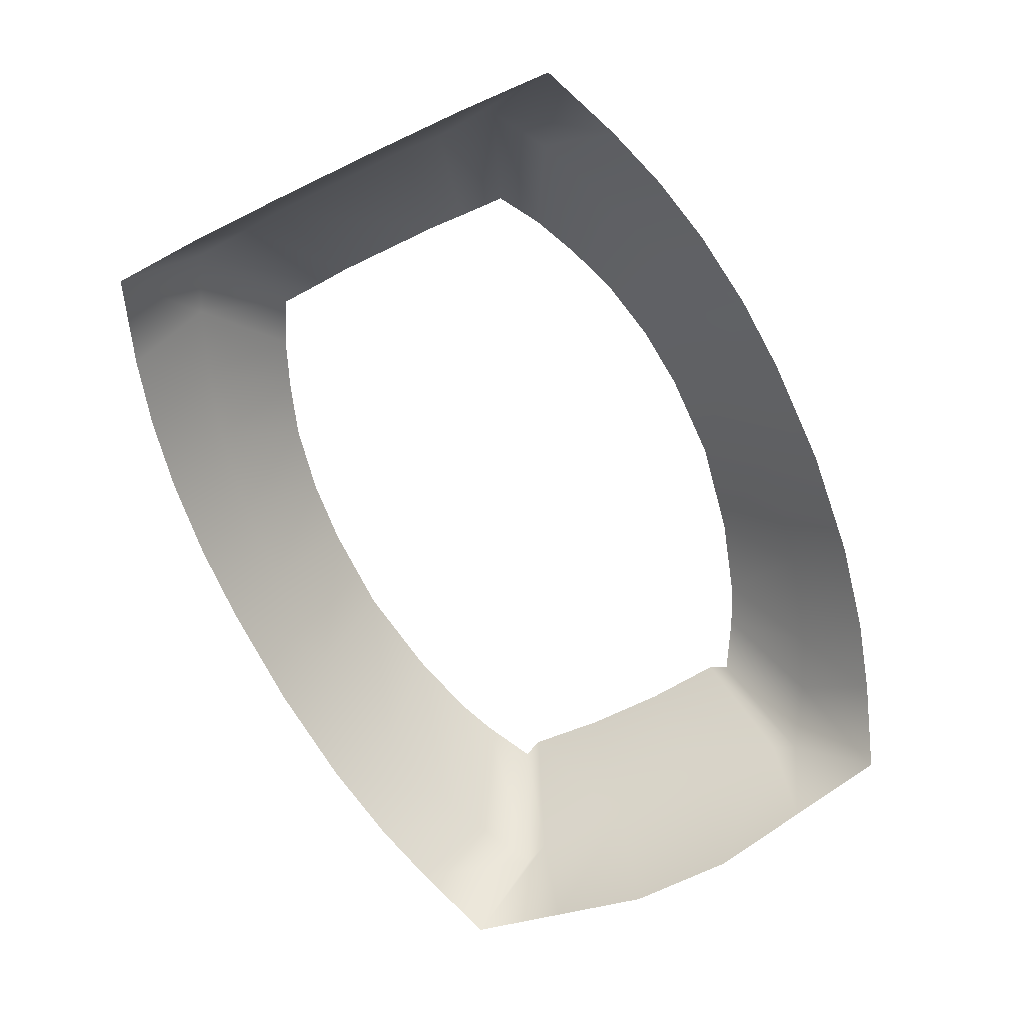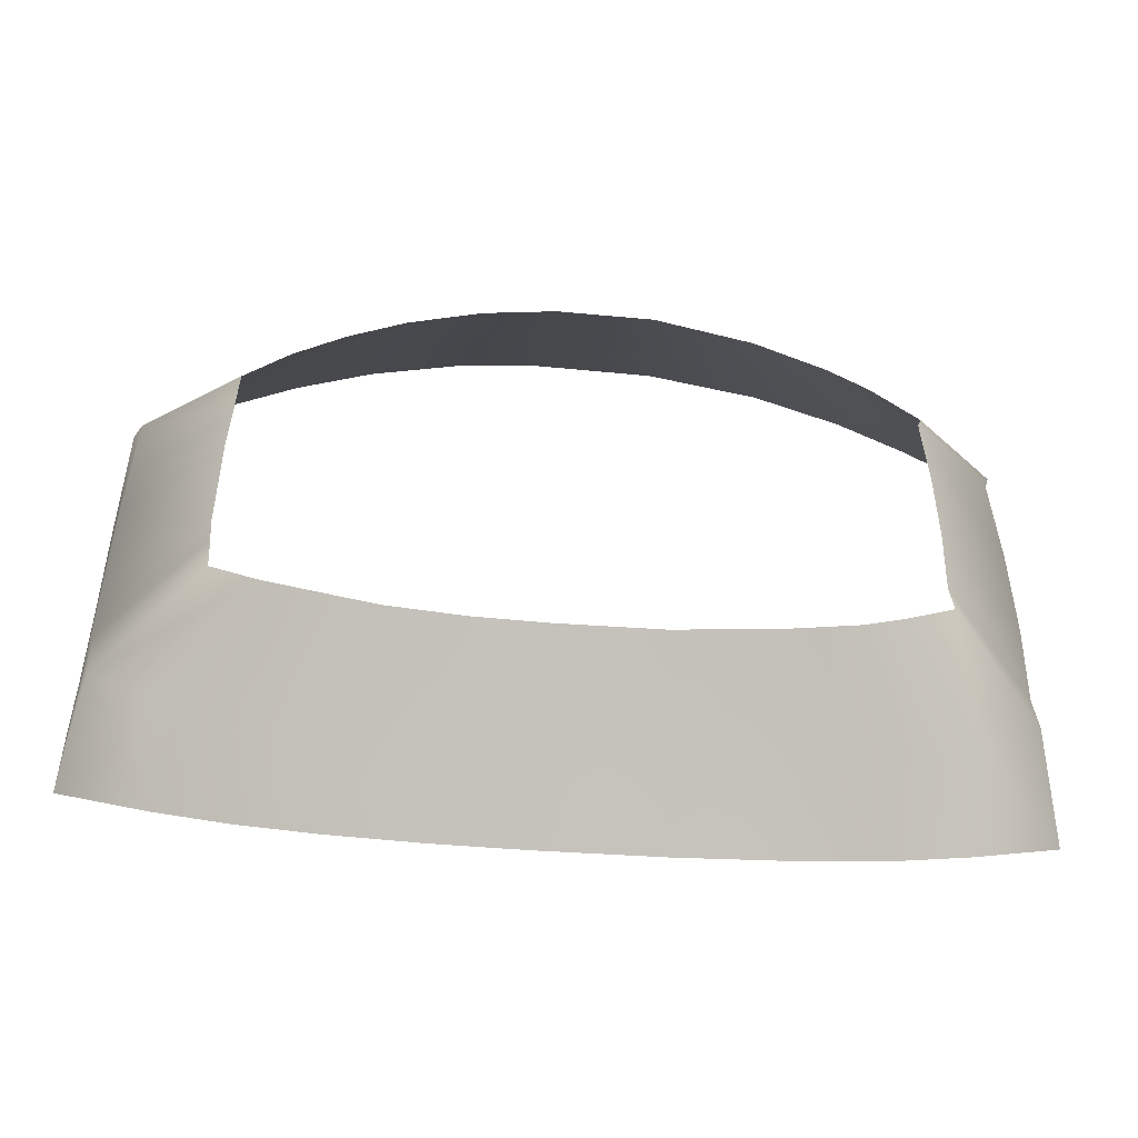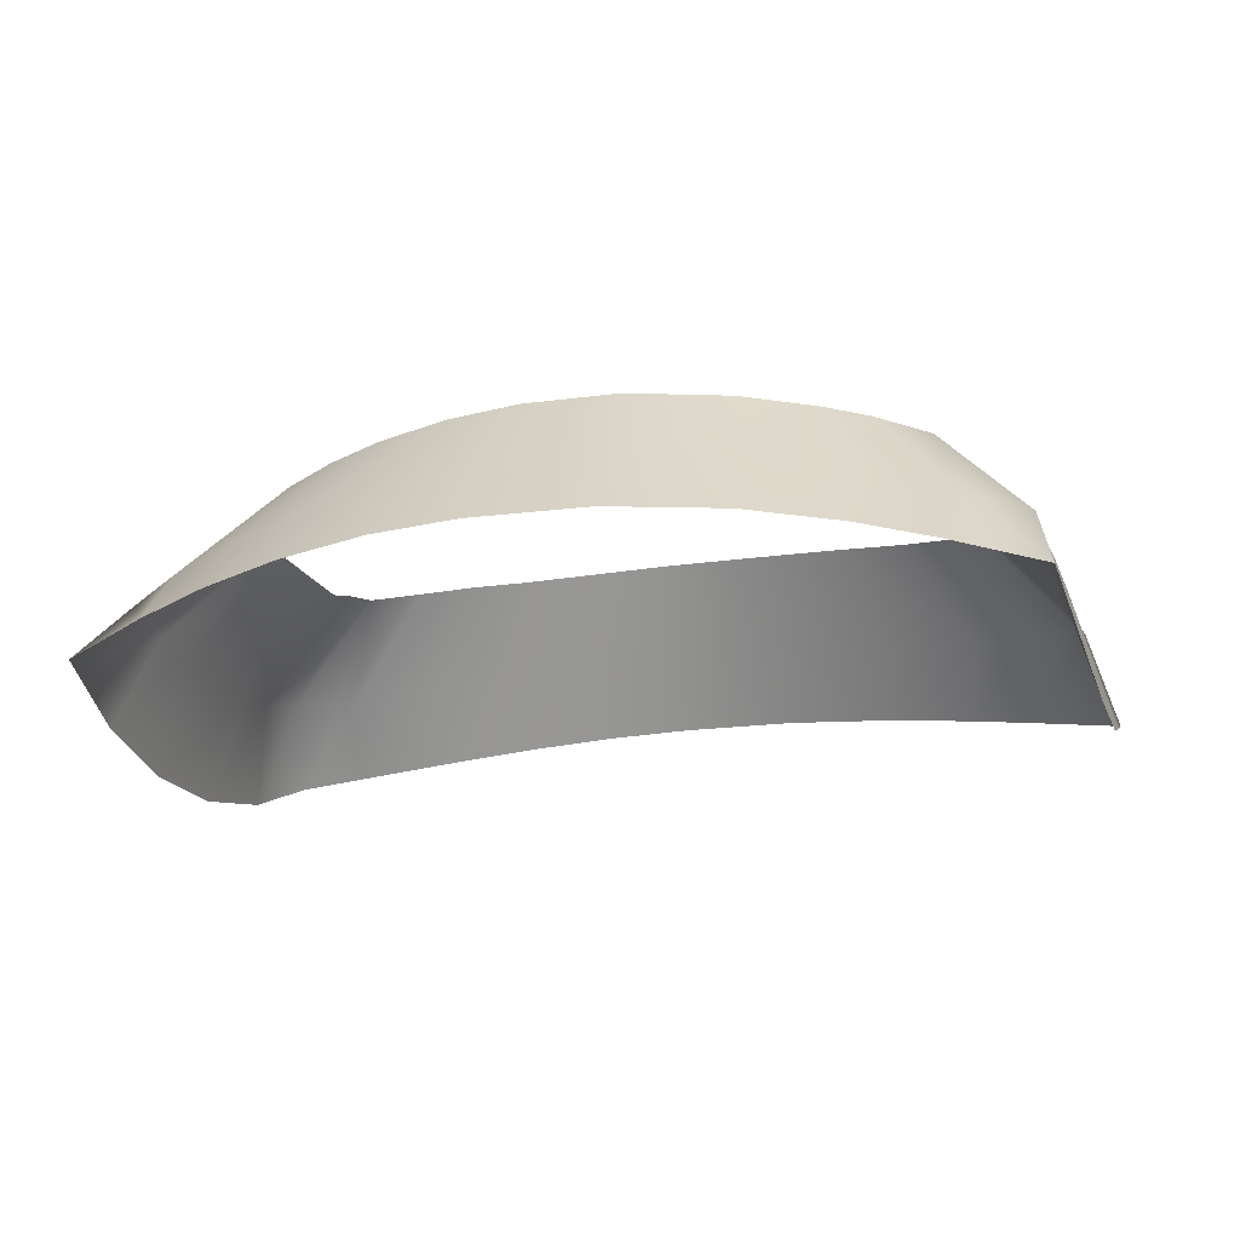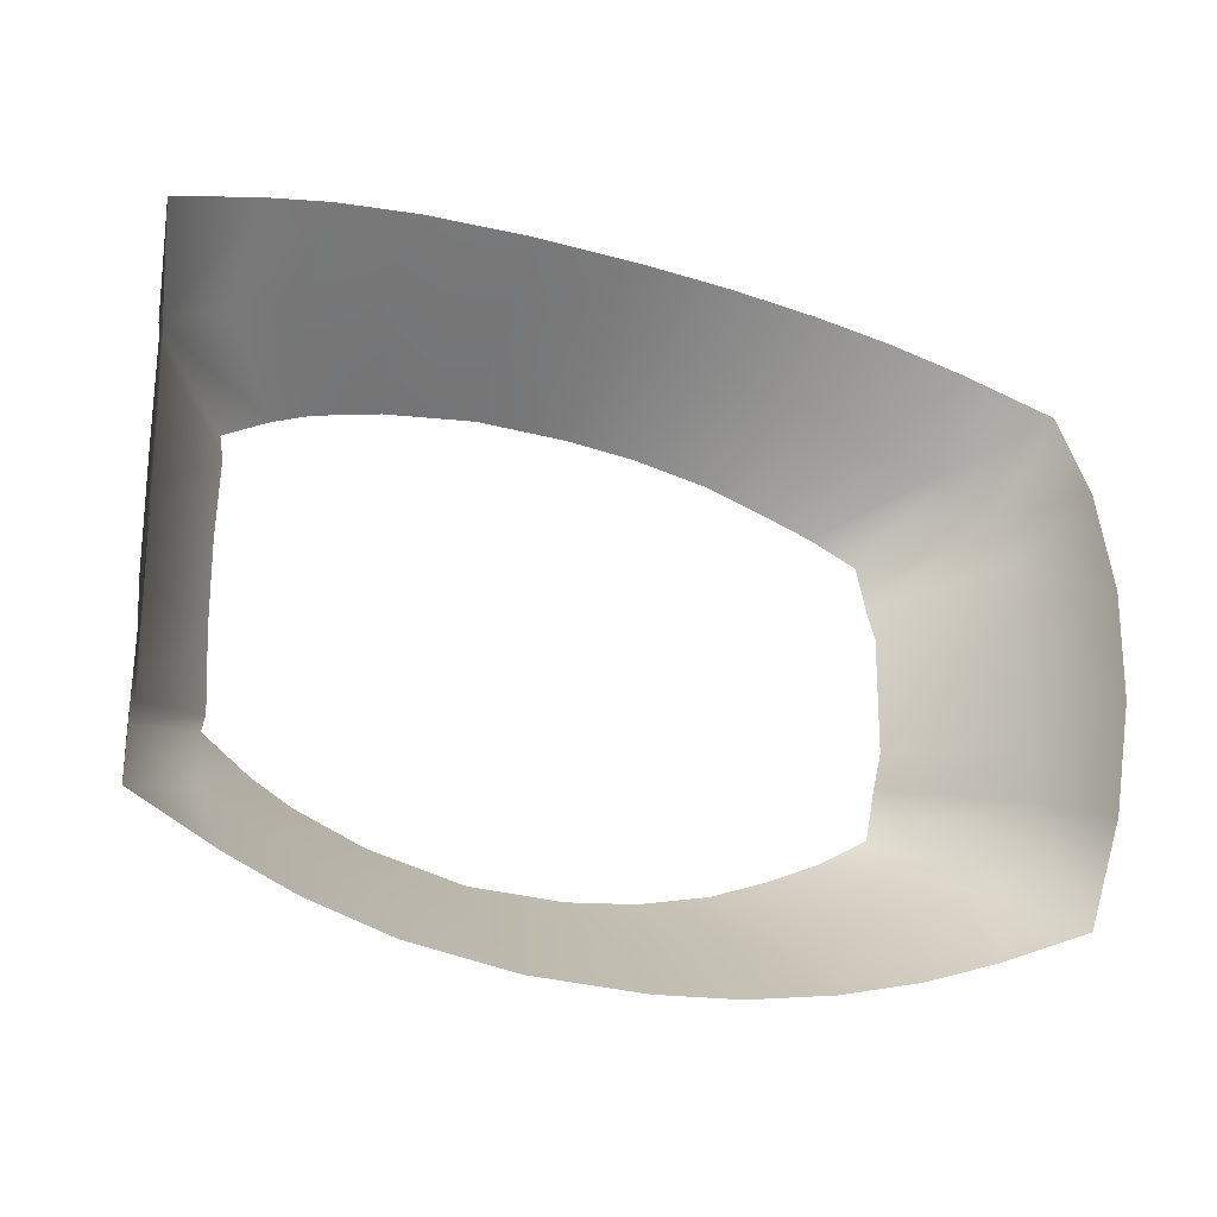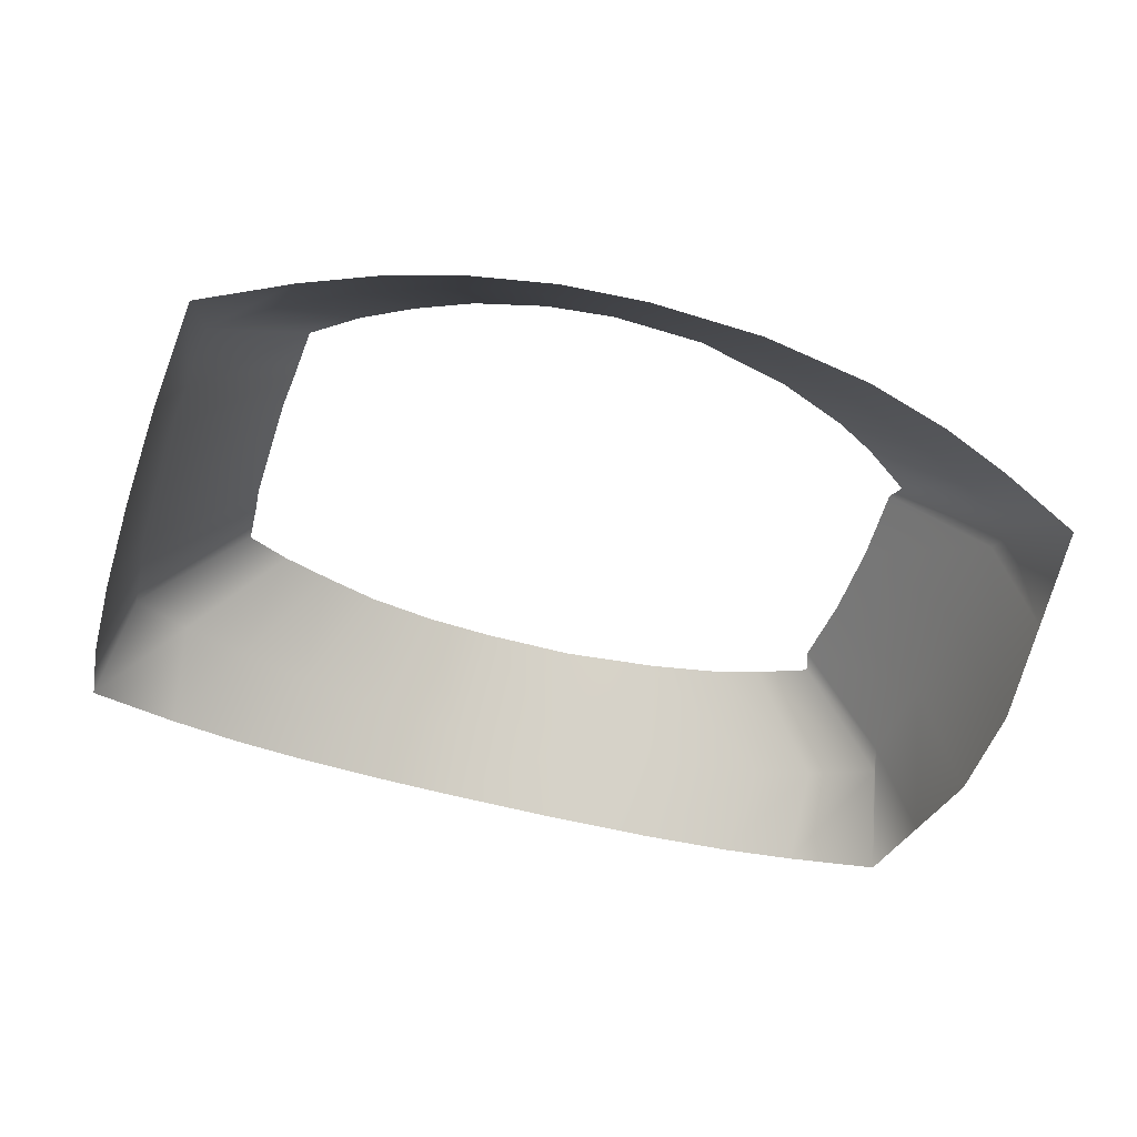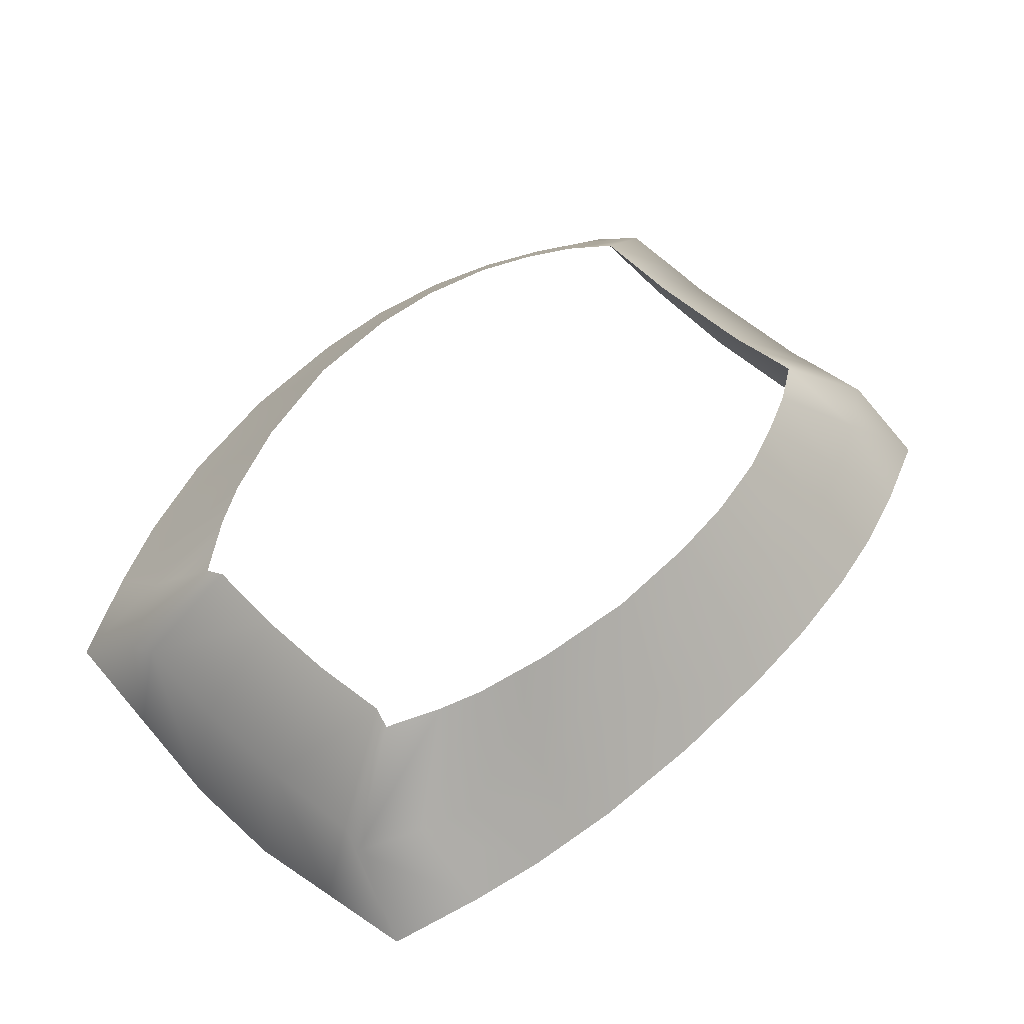
<metadata>
{"format":"obj","ext":"obj","renderer":"f3d","projection":"perspective","resolution":1024,"background":"white","views":[{"elev":-71.0,"azim":115.7,"up":"+Y"},{"elev":-49.7,"azim":175.4,"up":"+Z"},{"elev":-18.1,"azim":-162.8,"up":"+Y"},{"elev":-22.9,"azim":-26.8,"up":"+Z"},{"elev":-50.4,"azim":162.3,"up":"+Y"},{"elev":55.3,"azim":-46.4,"up":"+Y"}]}
</metadata>
<code>
o curiosity.LP.joint_curiosity.004
v -0.754 1.792 1.899
v -1.578 1.879 1.691
v -1.345 1.868 1.712
v -0.2033 1.198 1.605
v -0.4951 1.263 1.492
v -0.7313 1.309 1.418
v -0.9826 1.347 1.362
v -1.27 1.377 1.323
v -1.552 1.388 1.308
v -1.936 1.383 1.315
v -2.304 1.351 1.358
v -2.595 1.306 1.422
v -2.824 1.26 1.496
v -3.104 1.198 1.605
v -0.1767 1.071 1.922
v -0.1652 1.004 2.265
v -0.2711 1.436 1.849
v -0.462 1.481 1.739
v -0.6789 1.521 1.646
v -0.9214 1.551 1.561
v -1.228 1.579 1.497
v -1.529 1.594 1.47
v -1.934 1.589 1.477
v -2.35 1.557 1.554
v -2.656 1.515 1.651
v -2.826 1.487 1.73
v -3.034 1.442 1.855
v -0.2563 1.391 2.054
v -0.2424 1.352 2.195
v -0.6068 1.757 1.984
v -1.109 1.846 1.761
v -0.9215 1.823 1.827
v -0.2033 1.198 3.275
v -0.4951 1.263 3.389
v -0.7313 1.309 3.462
v -0.9826 1.347 3.518
v -1.27 1.377 3.558
v -1.552 1.388 3.573
v -1.936 1.383 3.565
v -2.304 1.351 3.523
v -2.595 1.306 3.458
v -2.824 1.26 3.385
v -3.104 1.198 3.275
v -0.1767 1.071 2.958
v -0.1652 1.004 2.615
v -0.2711 1.436 3.031
v -0.462 1.481 3.142
v -0.6789 1.521 3.235
v -0.9214 1.551 3.32
v -1.228 1.579 3.383
v -1.529 1.594 3.411
v -1.934 1.589 3.404
v -2.35 1.557 3.327
v -2.656 1.515 3.229
v -2.826 1.487 3.15
v -3.034 1.442 3.026
v -0.2563 1.391 2.826
v -0.2424 1.352 2.686
v -3.142 1.004 2.265
v -3.142 1.004 2.615
v -3.123 1.101 2.945
v -3.123 1.101 1.935
v -3.029 1.455 2.265
v -3.029 1.455 2.615
v -3.01 1.472 2.945
v -3.01 1.472 1.935
v -1.89 1.876 1.697
v -2.211 1.851 1.756
v -2.447 1.818 1.831
v -2.579 1.797 1.892
v -2.739 1.762 1.988
v -0.5953 1.723 2.142
v -0.5846 1.693 2.251
v -0.6068 1.757 2.897
v -0.754 1.792 2.982
v -0.9215 1.823 3.053
v -1.109 1.846 3.119
v -1.345 1.868 3.168
v -1.578 1.879 3.189
v -1.89 1.876 3.184
v -2.211 1.851 3.124
v -2.447 1.818 3.049
v -2.579 1.797 2.988
v -2.739 1.762 2.892
v -0.5953 1.723 2.738
v -0.5846 1.693 2.63
v -2.735 1.772 2.305
v -2.735 1.772 2.575
v -2.721 1.785 2.83
v -2.721 1.785 2.05
f 56 55 83 84
f 27 66 90 71
f 21 22 2 3
f 26 13 14 27
f 18 19 32 1
f 58 29 73 86
f 65 56 84 89
f 17 4 5 18
f 47 34 33 46
f 58 45 16 29
f 20 21 3 31
f 19 20 31 32
f 22 23 67 2
f 47 46 74 75
f 23 24 68 67
f 48 47 75 76
f 28 17 30 72
f 24 25 69 68
f 49 48 76 77
f 29 28 72 73
f 25 26 70 69
f 50 49 77 78
f 26 27 71 70
f 51 50 78 79
f 63 64 88 87
f 52 51 79 80
f 64 65 89 88
f 53 52 80 81
f 66 63 87 90
f 46 57 85 74
f 54 53 81 82
f 57 58 86 85
f 17 18 1 30
f 55 54 82 83
f 25 12 13 26
f 24 11 12 25
f 23 10 11 24
f 22 9 10 23
f 21 8 9 22
f 8 21 20 7
f 7 20 19 6
f 6 19 18 5
f 4 17 28 15
f 15 28 29 16
f 42 55 56 43
f 41 54 55 42
f 40 53 54 41
f 39 52 53 40
f 52 39 38 51
f 51 38 37 50
f 50 37 36 49
f 49 36 35 48
f 48 35 34 47
f 46 33 44 57
f 57 44 45 58
f 66 62 59 63
f 64 60 61 65
f 63 59 60 64
f 62 66 27 14
f 65 61 43 56

</code>
